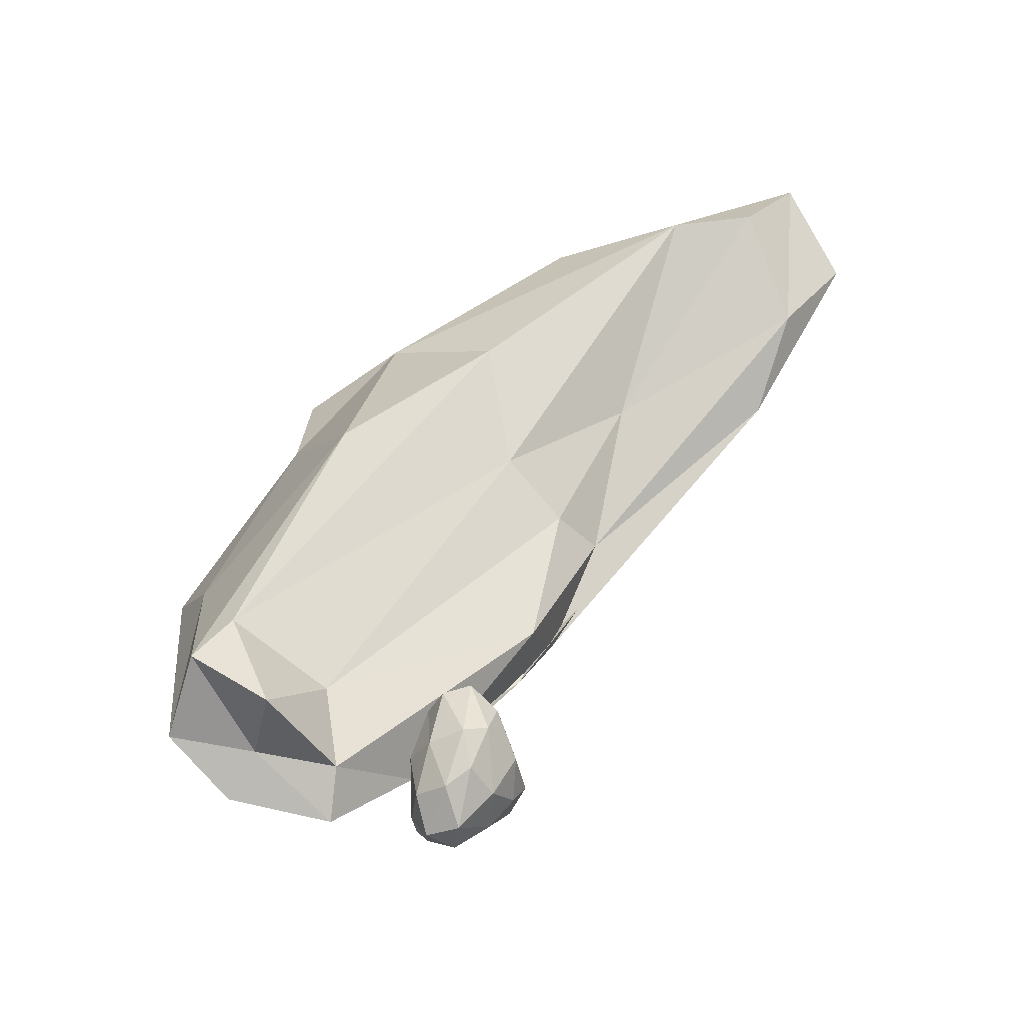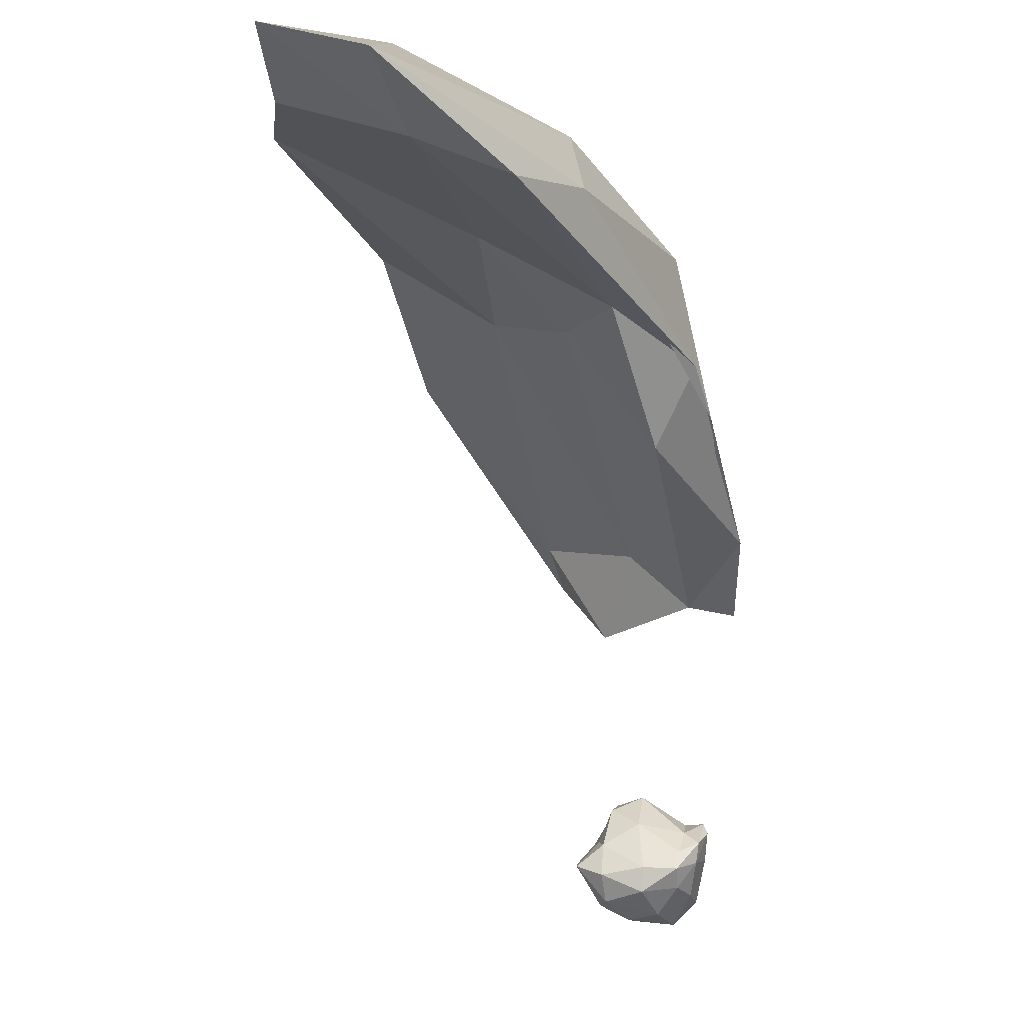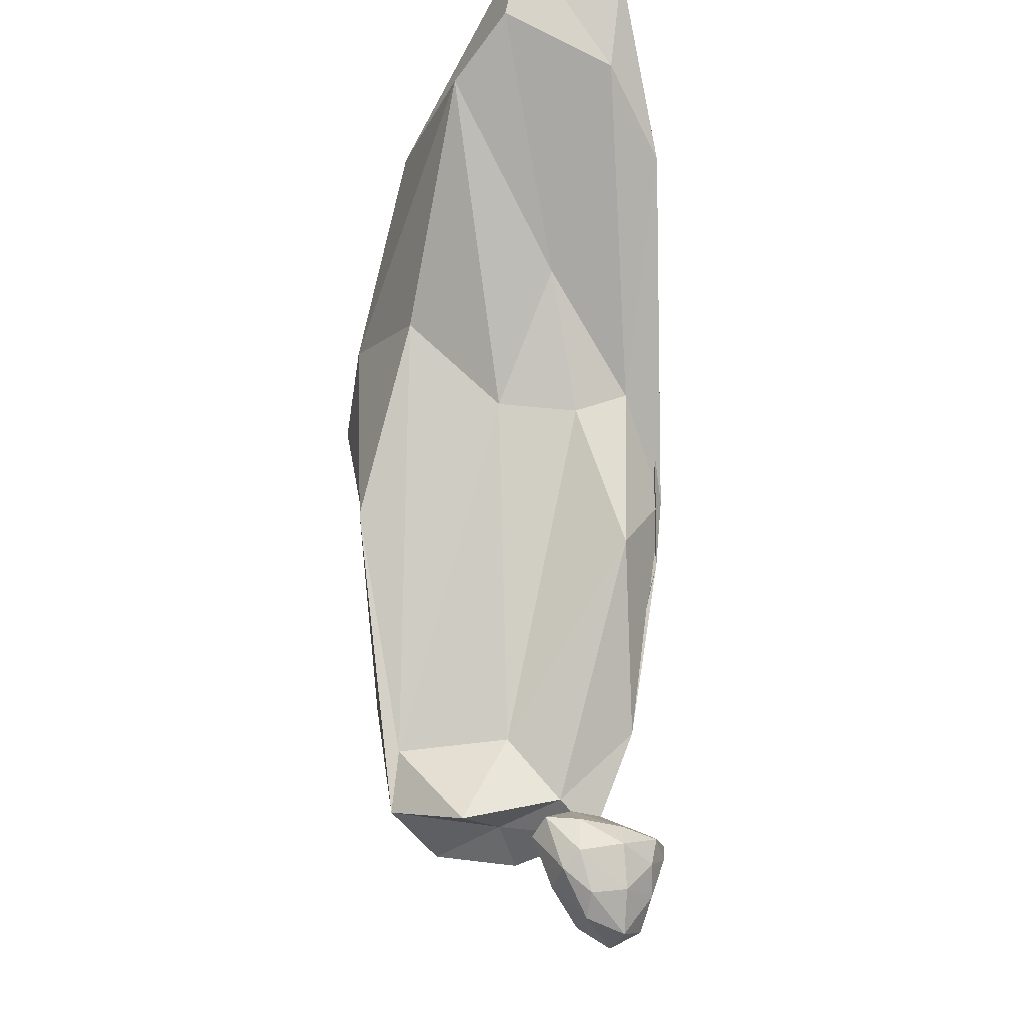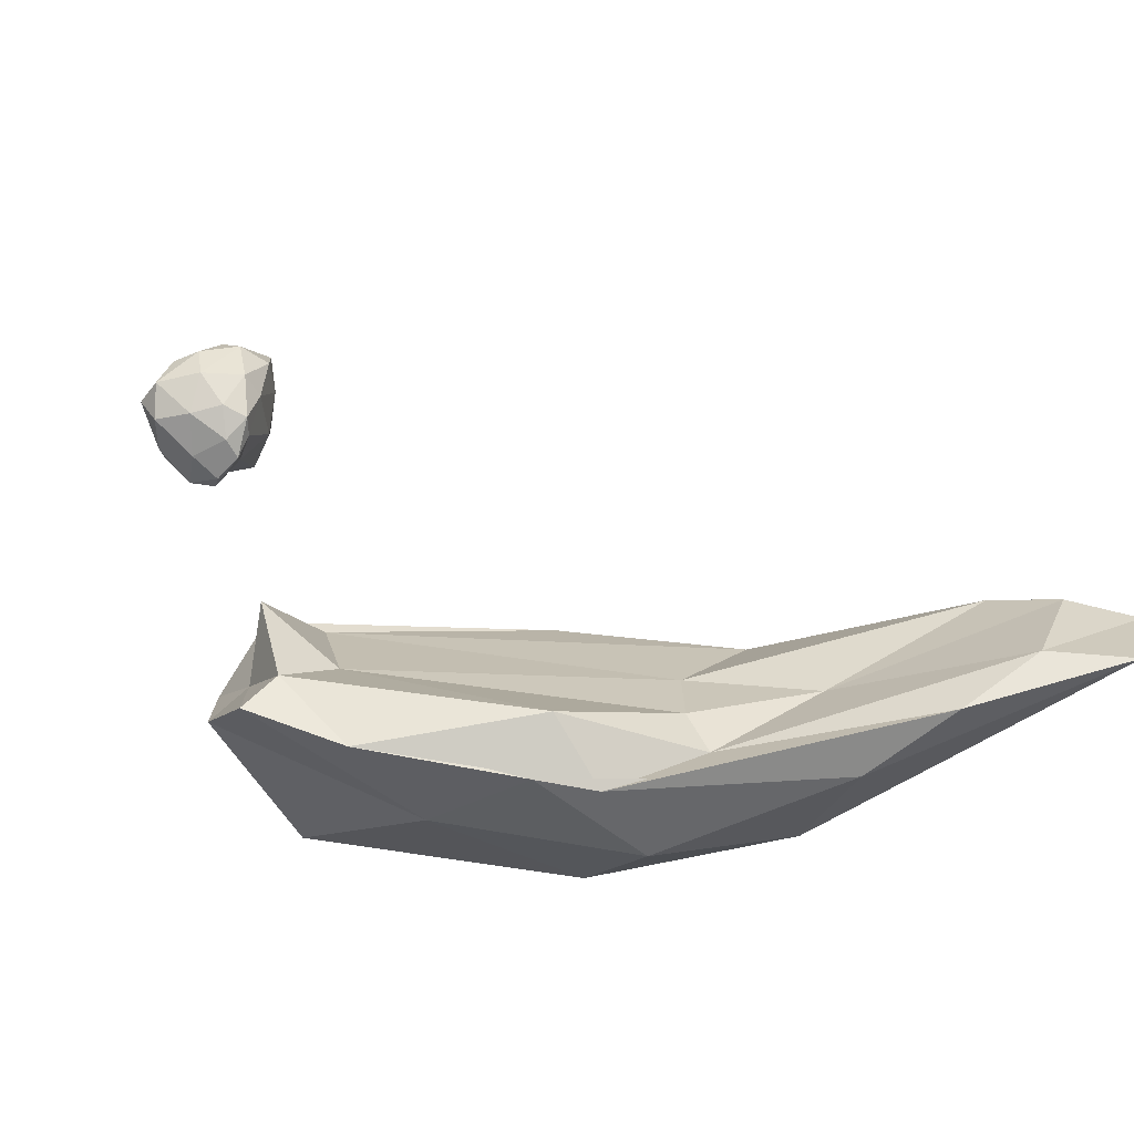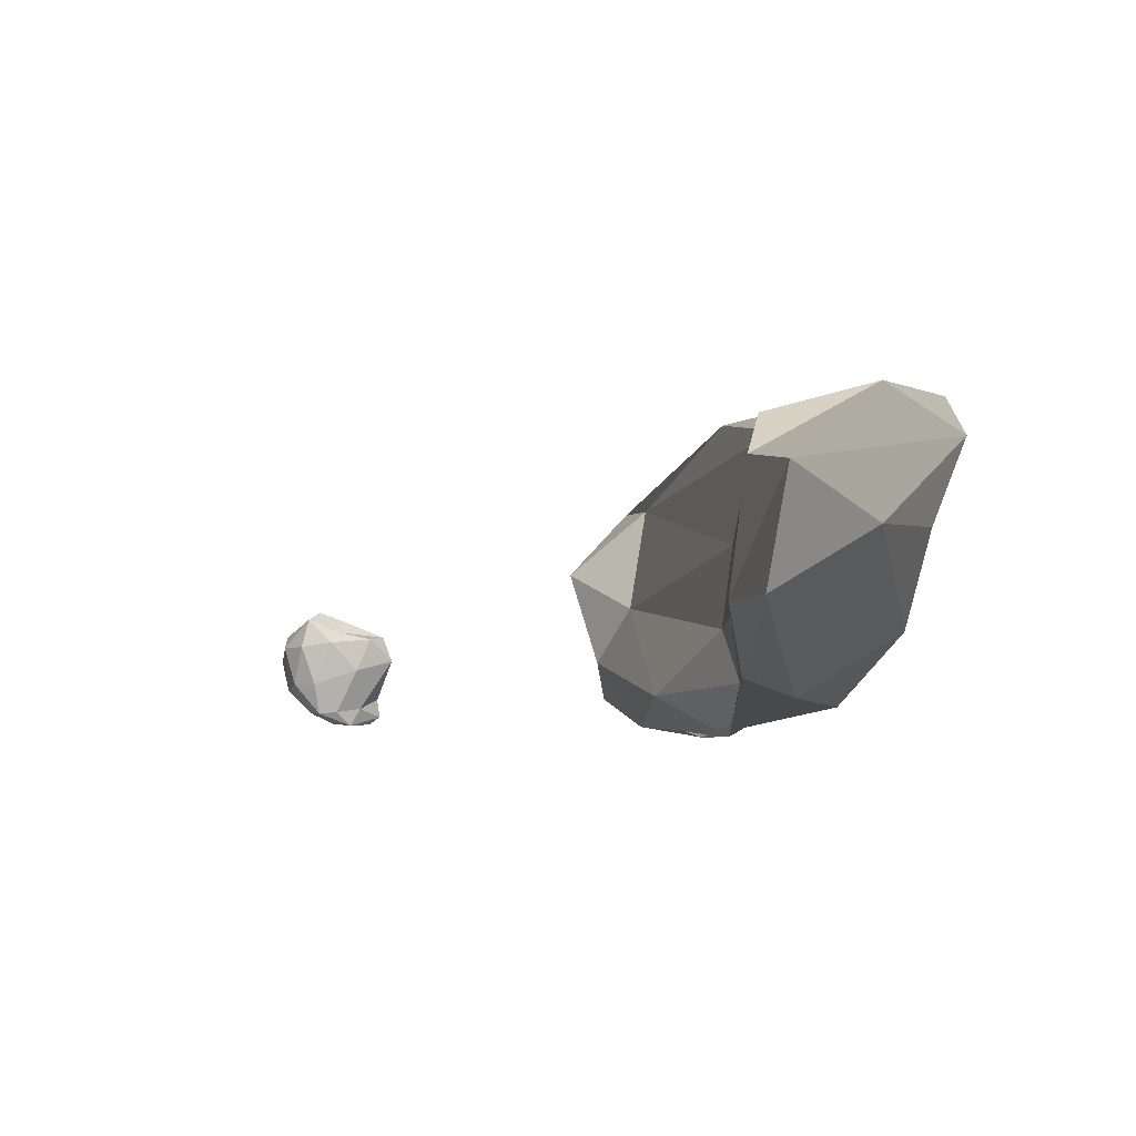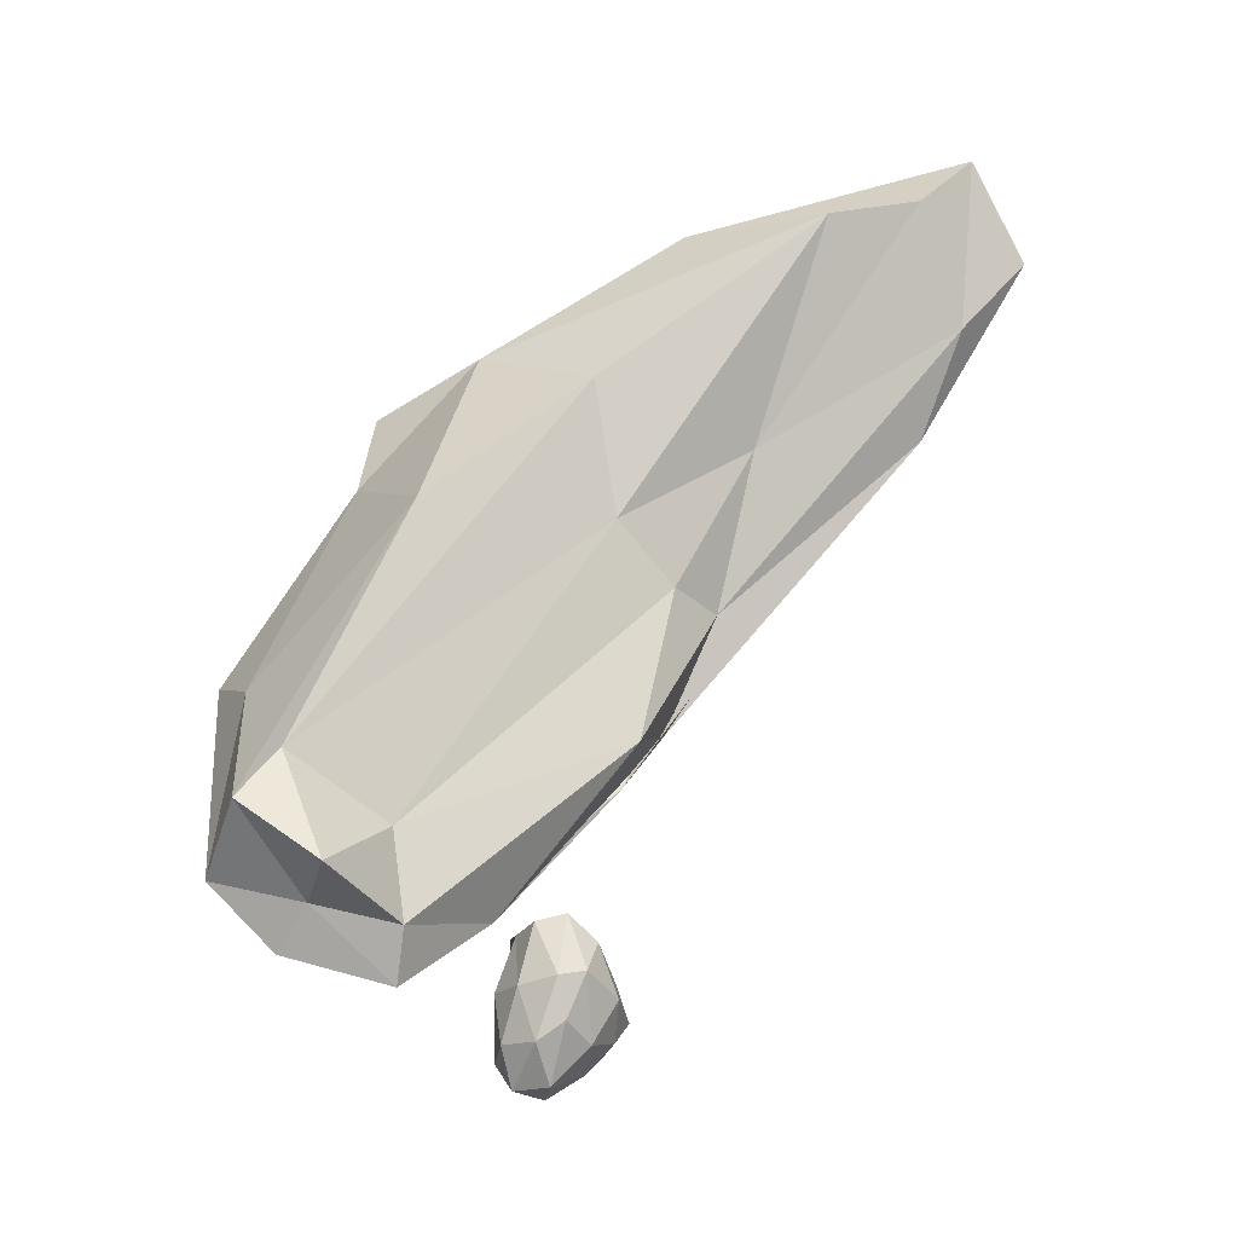
<metadata>
{"format":"obj","ext":"obj","renderer":"f3d","projection":"perspective","resolution":1024,"background":"white","views":[{"elev":-78.0,"azim":-144.2,"up":"+Z"},{"elev":2.4,"azim":-65.3,"up":"+Z"},{"elev":-55.0,"azim":-97.5,"up":"+Z"},{"elev":-60.9,"azim":-142.8,"up":"+Y"},{"elev":-4.1,"azim":-61.1,"up":"+Y"},{"elev":-66.7,"azim":-145.6,"up":"+Z"}]}
</metadata>
<code>
o Icosphere.011
v 0.9098 -0.06282 -1.787
v 0.935 0.0595 -1.766
v 0.9497 -0.06546 -1.906
v 1.029 0.09515 -1.774
v 1.048 0.004777 -1.679
v 0.9484 -0.2259 -1.851
v 0.9596 -0.2274 -1.751
v 0.9766 -0.04254 -1.675
v 1.123 0.05718 -1.706
v 1.063 -0.1228 -2
v 1.017 -0.01327 -1.939
v 1.167 -0.119 -2.025
v 1.046 -0.3455 -1.843
v 1.063 -0.2521 -1.965
v 1.158 -0.361 -1.893
v 1.049 -0.3516 -1.69
v 1.002 -0.3586 -1.754
v 1.117 -0.412 -1.663
v 1.109 -0.02655 -1.554
v 1.062 -0.166 -1.593
v 1.215 -0.1237 -1.508
v 1.145 0.008831 -1.907
v 1.216 -0.2634 -2.037
v 1.105 -0.4049 -1.745
v 1.145 -0.3368 -1.631
v 1.204 -0.01522 -1.548
v 1.28 -0.1014 -1.964
v 1.252 -0.01951 -1.814
v 1.36 -0.1786 -1.893
v 1.289 -0.3377 -1.946
v 1.329 -0.2291 -2.002
v 1.378 -0.2916 -1.834
v 1.235 -0.4071 -1.642
v 1.256 -0.3879 -1.763
v 1.356 -0.3451 -1.673
v 1.272 -0.2953 -1.622
v 1.278 -0.3728 -1.612
v 1.363 -0.2954 -1.697
v 1.225 -0.06516 -1.684
v 1.284 -0.1757 -1.613
v 1.328 -0.1982 -1.79
v 1.401 -0.2574 -1.778
v 1.603 -0.4188 -0.4454
v 1.891 -0.2883 -0.7853
v 1.102 -0.4656 0.09047
v 2.189 0.003461 -0.6934
v 1.987 0.09725 -0.6821
v 0.9189 -0.4649 0.3024
v 0.9073 -0.2978 -0.02745
v 1.748 -0.1271 -0.7429
v 2.244 0.3362 -0.6254
v 1.006 -0.3469 0.7372
v 1.654 -0.2617 0.09581
v 1.39 -0.09172 0.8199
v -0.3813 -0.2647 0.9626
v 0.09918 -0.3266 0.9525
v -1.036 -0.02357 1.349
v 0.5806 -0.04676 0.434
v 0.5376 -0.2593 0.5302
v 0.1136 0.118 0.7833
v 1.768 0.2782 -0.8942
v 1.641 0.1086 -0.5183
v 1.775 0.5535 -0.5087
v 2.362 0.2036 0.08532
v 0.5477 -0.0755 1.201
v -0.7313 -0.01729 1.077
v 0.6109 0.2812 0.4668
v 1.949 0.5601 -0.6999
v 1.437 0.3769 0.891
v 2.099 0.6212 0.215
v 1.307 0.6706 1.077
v -0.3388 0.2487 1.467
v 0.4184 0.299 1.362
v 0.7721 0.6766 1.373
v -0.8524 0.4463 1.204
v -1.076 0.3956 1.451
v -0.03977 0.7834 1.353
v 0.4266 0.6939 0.7296
v -0.5589 0.6228 1.112
v 0.8061 0.8981 1.062
v 1.913 0.6513 -0.07602
v 1.08 0.8234 0.2064
v 1.393 0.8195 0.736
v 1.274 0.9073 1.106
f 1 2 3
f 4 2 5
f 1 3 6
f 1 6 7
f 1 7 8
f 4 5 9
f 10 11 12
f 13 14 15
f 16 17 18
f 19 20 21
f 4 9 22
f 10 12 23
f 13 15 24
f 16 18 25
f 19 21 26
f 27 28 29
f 30 31 32
f 33 34 35
f 36 37 38
f 39 40 41
f 41 38 42
f 41 40 38
f 40 36 38
f 38 35 42
f 38 37 35
f 37 33 35
f 35 32 42
f 35 34 32
f 34 30 32
f 32 29 42
f 32 31 29
f 31 27 29
f 29 41 42
f 29 28 41
f 28 39 41
f 26 40 39
f 26 21 40
f 21 36 40
f 25 37 36
f 25 18 37
f 18 33 37
f 24 34 33
f 24 15 34
f 15 30 34
f 23 31 30
f 23 12 31
f 12 27 31
f 22 28 27
f 22 9 28
f 9 39 28
f 21 25 36
f 21 20 25
f 20 16 25
f 18 24 33
f 18 17 24
f 17 13 24
f 15 23 30
f 15 14 23
f 14 10 23
f 12 22 27
f 12 11 22
f 11 4 22
f 9 26 39
f 9 5 26
f 5 19 26
f 8 20 19
f 8 7 20
f 7 16 20
f 7 17 16
f 7 6 17
f 6 13 17
f 6 14 13
f 6 3 14
f 3 10 14
f 5 8 19
f 5 2 8
f 2 1 8
f 3 11 10
f 3 2 11
f 2 4 11
f 43 44 45
f 46 44 47
f 43 45 48
f 43 48 49
f 43 49 50
f 46 47 51
f 52 53 54
f 55 56 57
f 58 59 60
f 61 62 63
f 46 51 64
f 52 54 65
f 55 57 66
f 58 60 67
f 61 63 68
f 69 70 71
f 72 73 74
f 75 76 77
f 78 79 80
f 81 82 83
f 83 80 84
f 83 82 80
f 82 78 80
f 80 77 84
f 80 79 77
f 79 75 77
f 77 74 84
f 77 76 74
f 76 72 74
f 74 71 84
f 74 73 71
f 73 69 71
f 71 83 84
f 71 70 83
f 70 81 83
f 68 82 81
f 68 63 82
f 63 78 82
f 67 79 78
f 67 60 79
f 60 75 79
f 66 76 75
f 66 57 76
f 57 72 76
f 65 73 72
f 65 54 73
f 54 69 73
f 64 70 69
f 64 51 70
f 51 81 70
f 63 67 78
f 63 62 67
f 62 58 67
f 60 66 75
f 60 59 66
f 59 55 66
f 57 65 72
f 57 56 65
f 56 52 65
f 54 64 69
f 54 53 64
f 53 46 64
f 51 68 81
f 51 47 68
f 47 61 68
f 50 62 61
f 50 49 62
f 49 58 62
f 49 59 58
f 49 48 59
f 48 55 59
f 48 56 55
f 48 45 56
f 45 52 56
f 47 50 61
f 47 44 50
f 44 43 50
f 45 53 52
f 45 44 53
f 44 46 53

</code>
